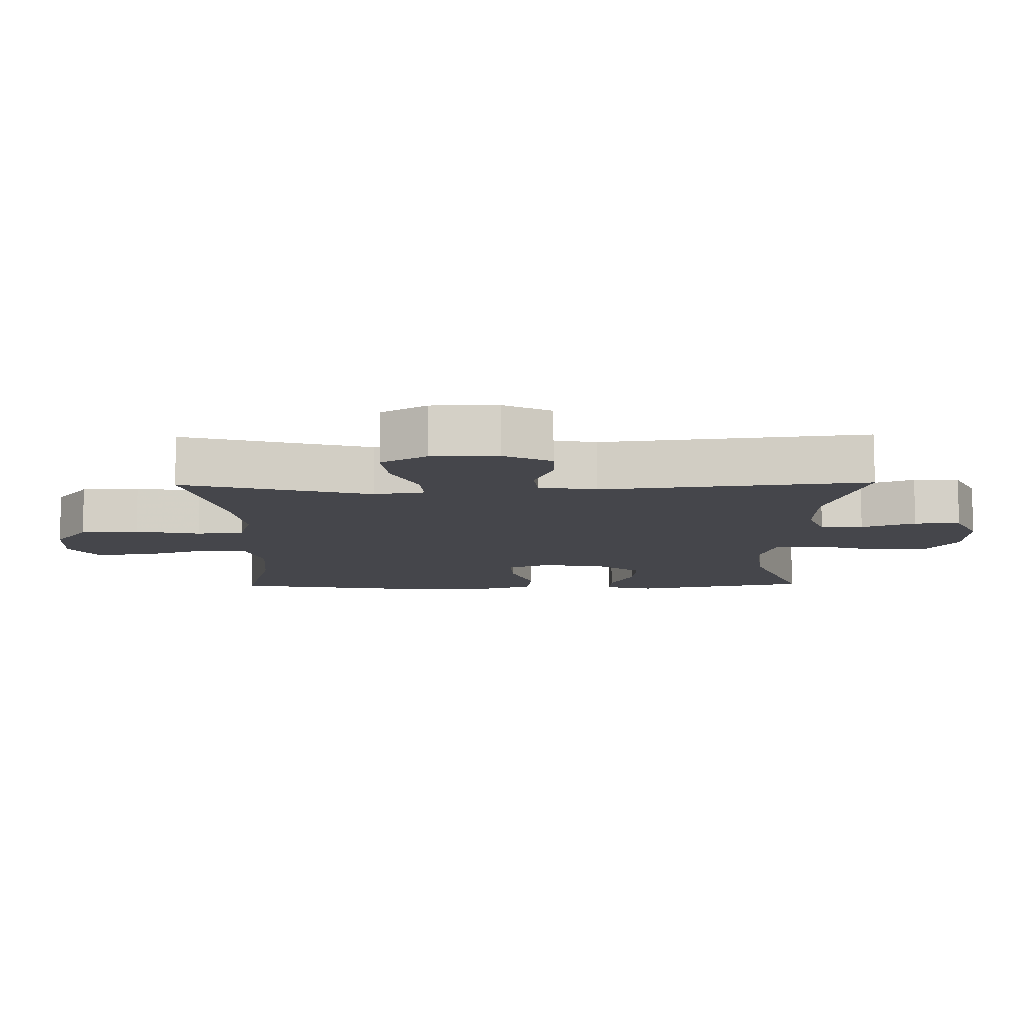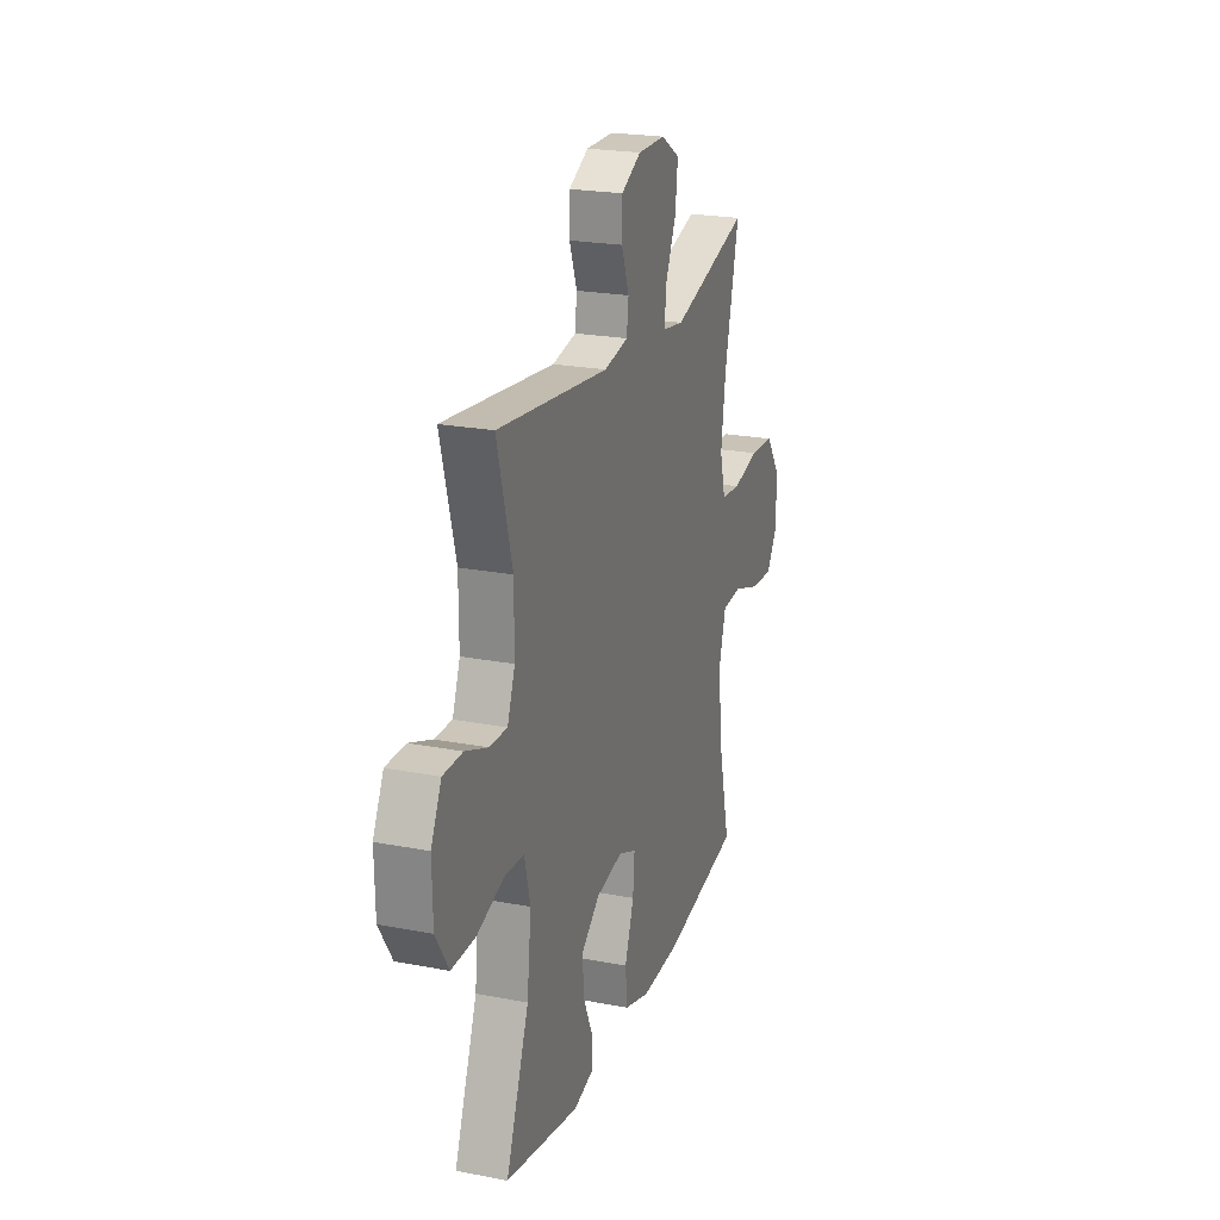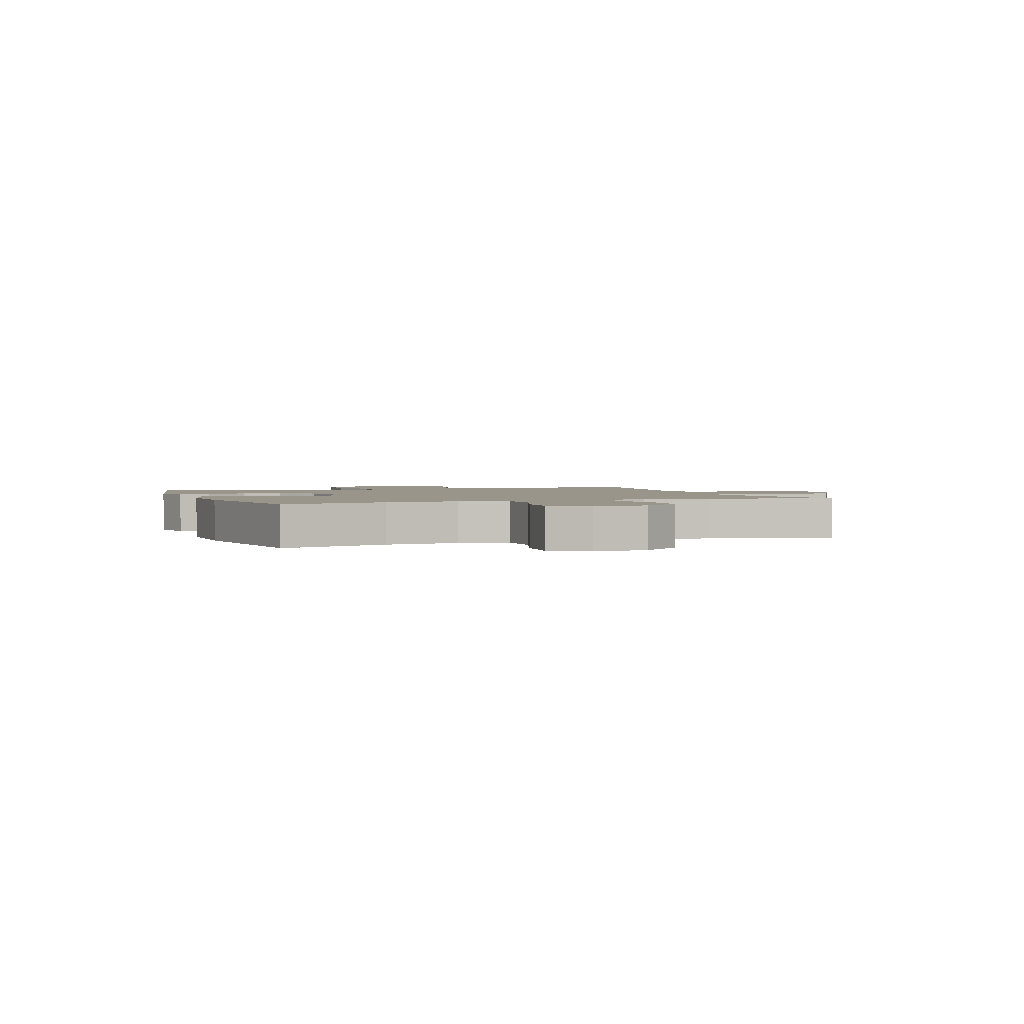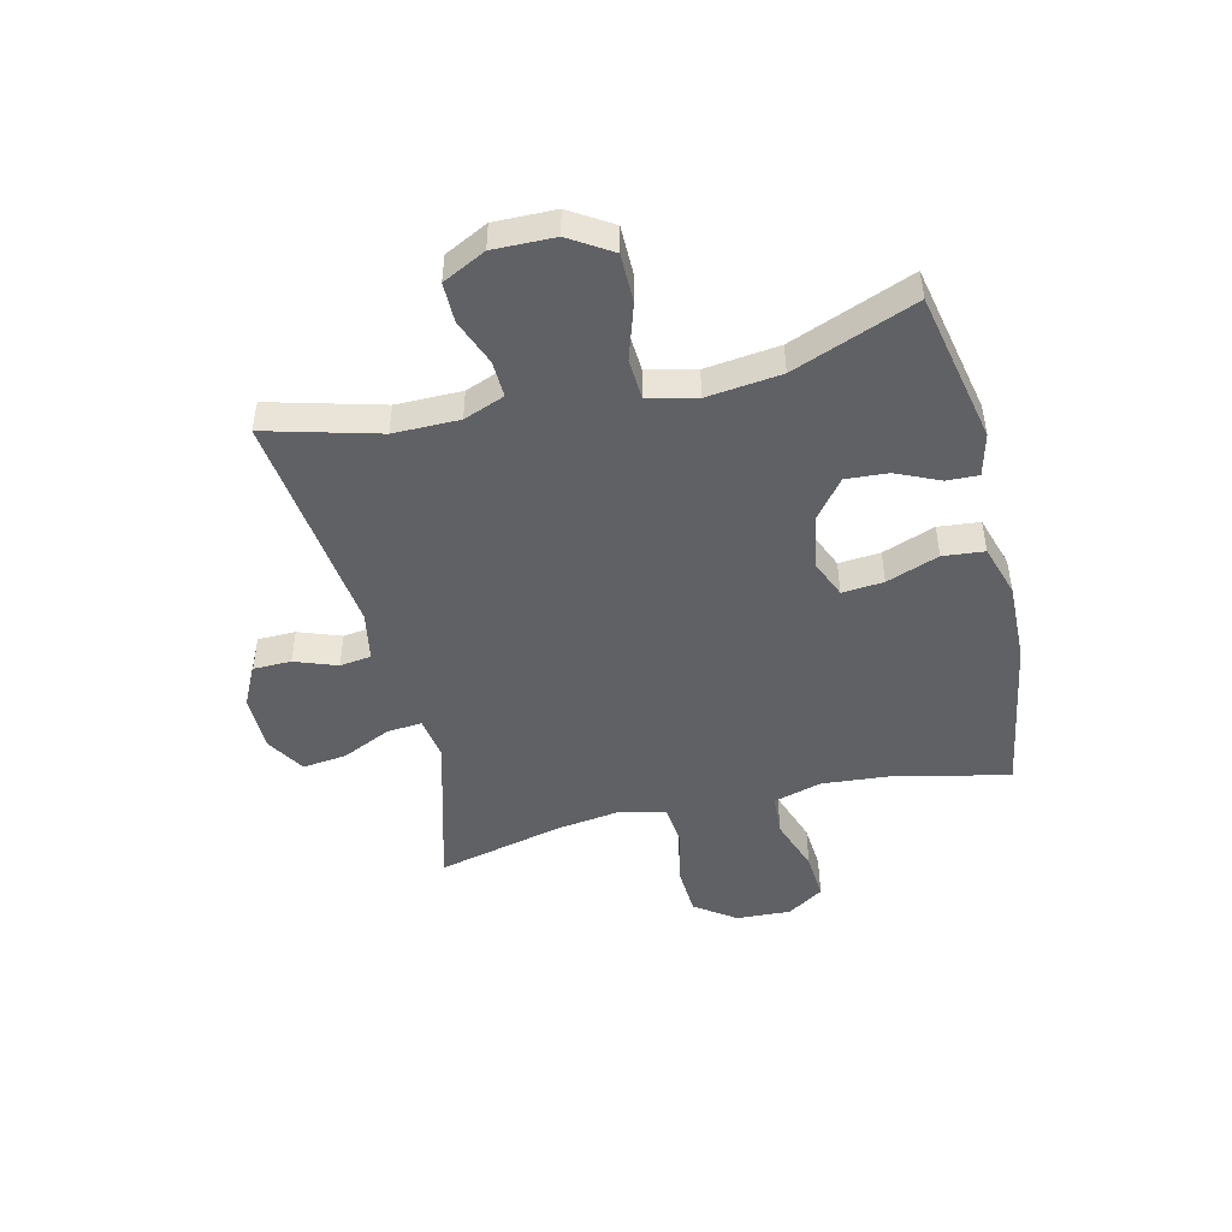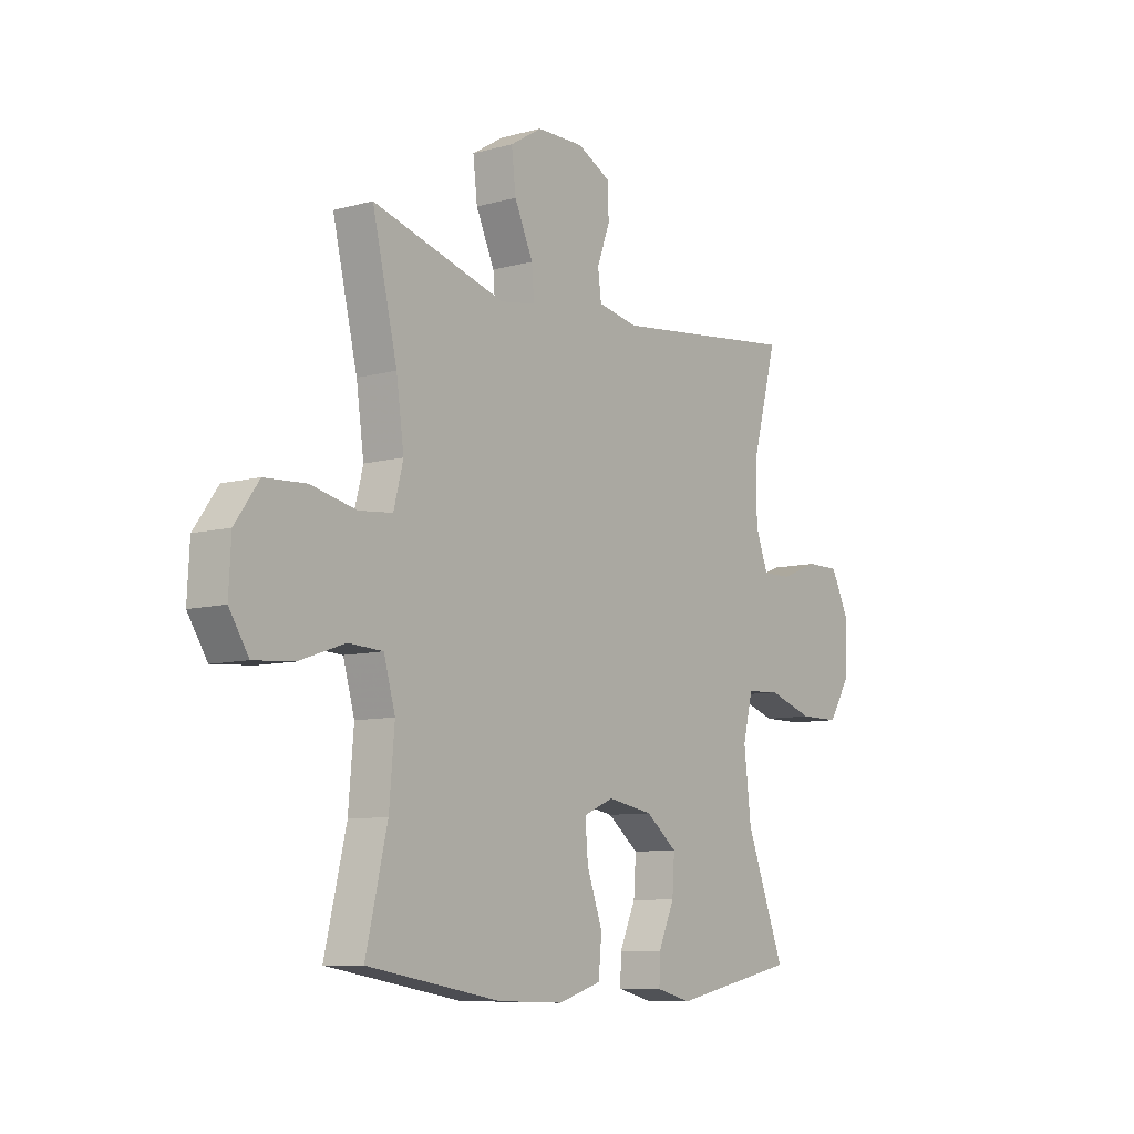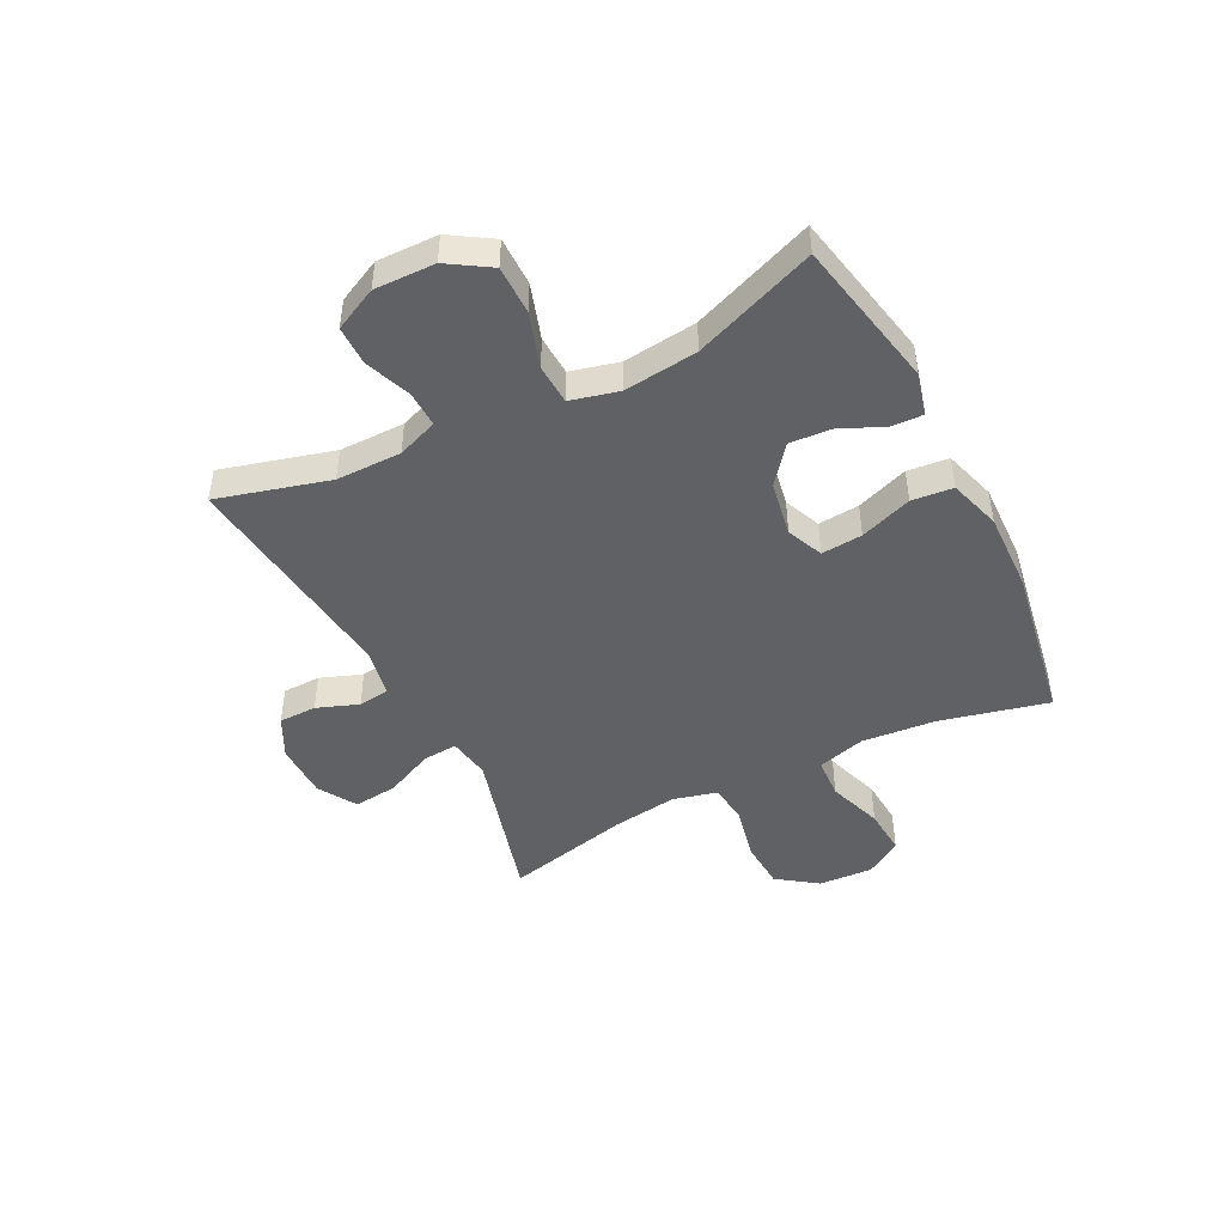
<metadata>
{"format":"obj","ext":"obj","renderer":"f3d","projection":"perspective","resolution":1024,"background":"white","views":[{"elev":79.9,"azim":-0.2,"up":"+Z"},{"elev":22.5,"azim":108.3,"up":"+Z"},{"elev":2.0,"azim":-110.3,"up":"+Y"},{"elev":-47.4,"azim":103.6,"up":"+Y"},{"elev":-8.7,"azim":-53.7,"up":"+Z"},{"elev":-46.4,"azim":116.8,"up":"+Y"}]}
</metadata>
<code>
v -0.5 0.07 0.5
v -0.221 0.07 0.422
v -0.146 0.07 0.434
v -0.151 0.07 0.495
v -0.19 0.07 0.58
v -0.199 0.07 0.657
v -0.132 0.07 0.698
v -0.033 0.07 0.699
v 0.038 0.07 0.663
v 0.039 0.07 0.597
v 0.012 0.07 0.524
v 0.019 0.07 0.469
v 0.105 0.07 0.453
v 0.5 0.07 0.5
v 0.447 0.07 0.305
v 0.447 0.07 0.191
v 0.474 0.07 0.12
v 0.537 0.07 0.122
v 0.617 0.07 0.153
v 0.686 0.07 0.153
v 0.723 0.07 0.078
v 0.721 0.07 -0.028
v 0.675 0.07 -0.101
v 0.59 0.07 -0.101
v 0.494 0.07 -0.07
v 0.424 0.07 -0.074
v 0.403 0.07 -0.158
v 0.418 0.07 -0.287
v 0.5 0.07 -0.5
v 0.237 0.07 -0.554
v 0.163 0.07 -0.535
v 0.165 0.07 -0.48
v 0.199 0.07 -0.404
v 0.204 0.07 -0.331
v 0.138 0.07 -0.279
v 0.042 0.07 -0.262
v -0.022 0.07 -0.289
v -0.016 0.07 -0.361
v 0.017 0.07 -0.452
v 0.01 0.07 -0.524
v -0.081 0.07 -0.552
v -0.22 0.07 -0.548
v -0.5 0.07 -0.5
v -0.455 0.07 -0.311
v -0.444 0.07 -0.181
v -0.468 0.07 -0.097
v -0.54 0.07 -0.093
v -0.636 0.07 -0.126
v -0.719 0.07 -0.132
v -0.76 0.07 -0.068
v -0.755 0.07 0.027
v -0.705 0.07 0.097
v -0.618 0.07 0.102
v -0.522 0.07 0.081
v -0.452 0.07 0.088
v -0.432 0.07 0.165
v -0.448 0.07 0.28
v -0.5 0 0.5
v -0.221 0 0.422
v -0.146 0 0.434
v -0.151 0 0.495
v -0.19 0 0.58
v -0.199 0 0.657
v -0.132 0 0.698
v -0.033 0 0.699
v 0.038 0 0.663
v 0.039 0 0.597
v 0.012 0 0.524
v 0.019 0 0.469
v 0.105 0 0.453
v 0.5 0 0.5
v 0.447 0 0.305
v 0.447 0 0.191
v 0.474 0 0.12
v 0.537 0 0.122
v 0.617 0 0.153
v 0.686 0 0.153
v 0.723 0 0.078
v 0.721 0 -0.028
v 0.675 0 -0.101
v 0.59 0 -0.101
v 0.494 0 -0.07
v 0.424 0 -0.074
v 0.403 0 -0.158
v 0.418 0 -0.287
v 0.5 0 -0.5
v 0.237 0 -0.554
v 0.163 0 -0.535
v 0.165 0 -0.48
v 0.199 0 -0.404
v 0.204 0 -0.331
v 0.138 0 -0.279
v 0.042 0 -0.262
v -0.022 0 -0.289
v -0.016 0 -0.361
v 0.017 0 -0.452
v 0.01 0 -0.524
v -0.081 0 -0.552
v -0.22 0 -0.548
v -0.5 0 -0.5
v -0.455 0 -0.311
v -0.444 0 -0.181
v -0.468 0 -0.097
v -0.54 0 -0.093
v -0.636 0 -0.126
v -0.719 0 -0.132
v -0.76 0 -0.068
v -0.755 0 0.027
v -0.705 0 0.097
v -0.618 0 0.102
v -0.522 0 0.081
v -0.452 0 0.088
v -0.432 0 0.165
v -0.448 0 0.28
f 51 52 53 54
f 51 54 55
f 50 51 55
f 47 48 49 50
f 46 47 50 55
f 45 46 55 56
f 41 42 43 44
f 41 44 45
f 38 39 40 41
f 37 38 41 45
f 36 37 45 56
f 30 31 32 33
f 28 29 30 33
f 27 28 33 34
f 26 27 34 35
f 22 23 24 25
f 22 25 26
f 21 22 26
f 18 19 20 21
f 17 18 21 26
f 16 17 26 35
f 13 14 15
f 12 13 15 16
f 8 9 10 11
f 8 11 12
f 7 8 12
f 4 5 6 7
f 3 4 7 12
f 57 1 2
f 57 2 3
f 35 36 56 57
f 16 35 57
f 3 12 16 57
f 111 110 109 108
f 112 111 108
f 112 108 107
f 107 106 105 104
f 112 107 104 103
f 113 112 103 102
f 101 100 99 98
f 102 101 98
f 98 97 96 95
f 102 98 95 94
f 113 102 94 93
f 90 89 88 87
f 90 87 86 85
f 91 90 85 84
f 92 91 84 83
f 82 81 80 79
f 83 82 79
f 83 79 78
f 78 77 76 75
f 83 78 75 74
f 92 83 74 73
f 72 71 70
f 73 72 70 69
f 68 67 66 65
f 69 68 65
f 69 65 64
f 64 63 62 61
f 69 64 61 60
f 59 58 114
f 60 59 114
f 114 113 93 92
f 114 92 73
f 114 73 69 60
f 1 58 59 2
f 2 59 60 3
f 3 60 61 4
f 4 61 62 5
f 5 62 63 6
f 6 63 64 7
f 7 64 65 8
f 8 65 66 9
f 9 66 67 10
f 10 67 68 11
f 11 68 69 12
f 12 69 70 13
f 13 70 71 14
f 14 71 72 15
f 15 72 73 16
f 16 73 74 17
f 17 74 75 18
f 18 75 76 19
f 19 76 77 20
f 20 77 78 21
f 21 78 79 22
f 22 79 80 23
f 23 80 81 24
f 24 81 82 25
f 25 82 83 26
f 26 83 84 27
f 27 84 85 28
f 28 85 86 29
f 29 86 87 30
f 30 87 88 31
f 31 88 89 32
f 32 89 90 33
f 33 90 91 34
f 34 91 92 35
f 35 92 93 36
f 36 93 94 37
f 37 94 95 38
f 38 95 96 39
f 39 96 97 40
f 40 97 98 41
f 41 98 99 42
f 42 99 100 43
f 43 100 101 44
f 44 101 102 45
f 45 102 103 46
f 46 103 104 47
f 47 104 105 48
f 48 105 106 49
f 49 106 107 50
f 50 107 108 51
f 51 108 109 52
f 52 109 110 53
f 53 110 111 54
f 54 111 112 55
f 55 112 113 56
f 56 113 114 57
f 57 114 58 1

</code>
